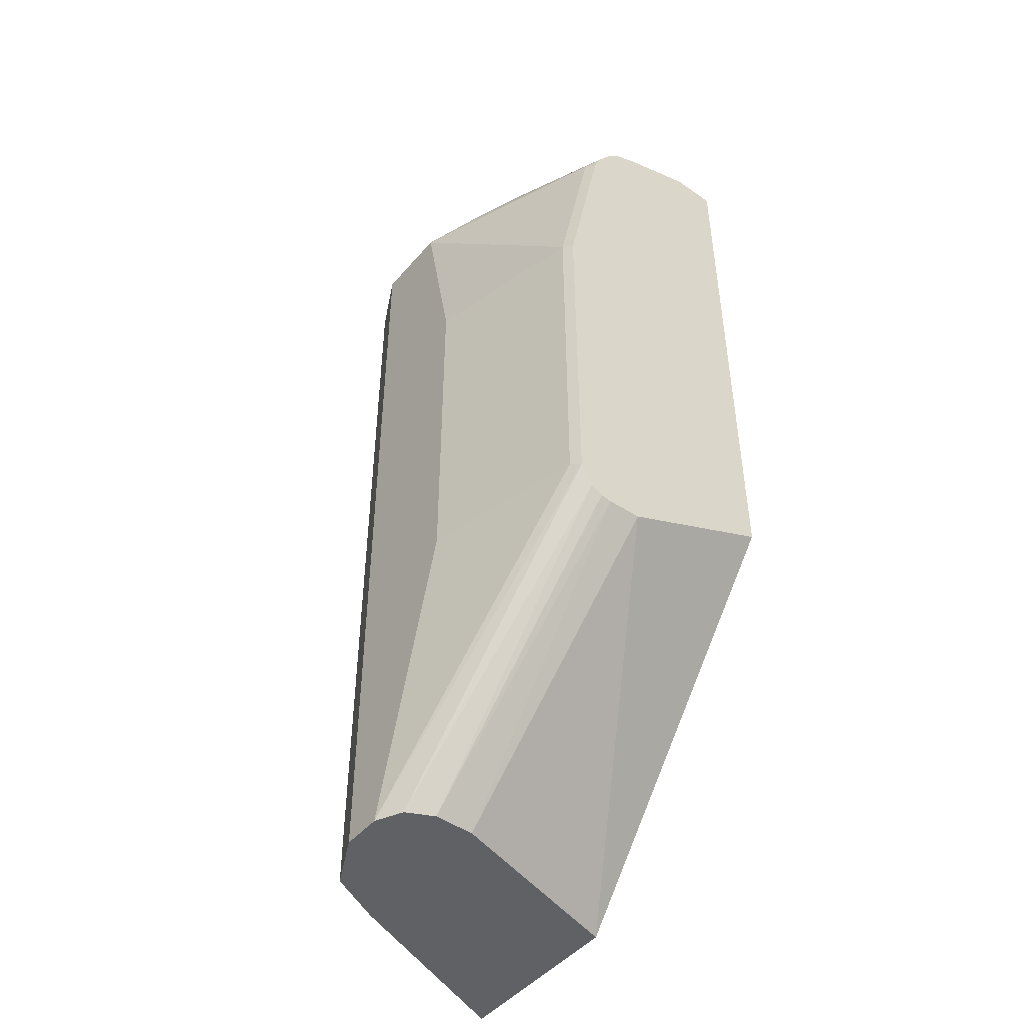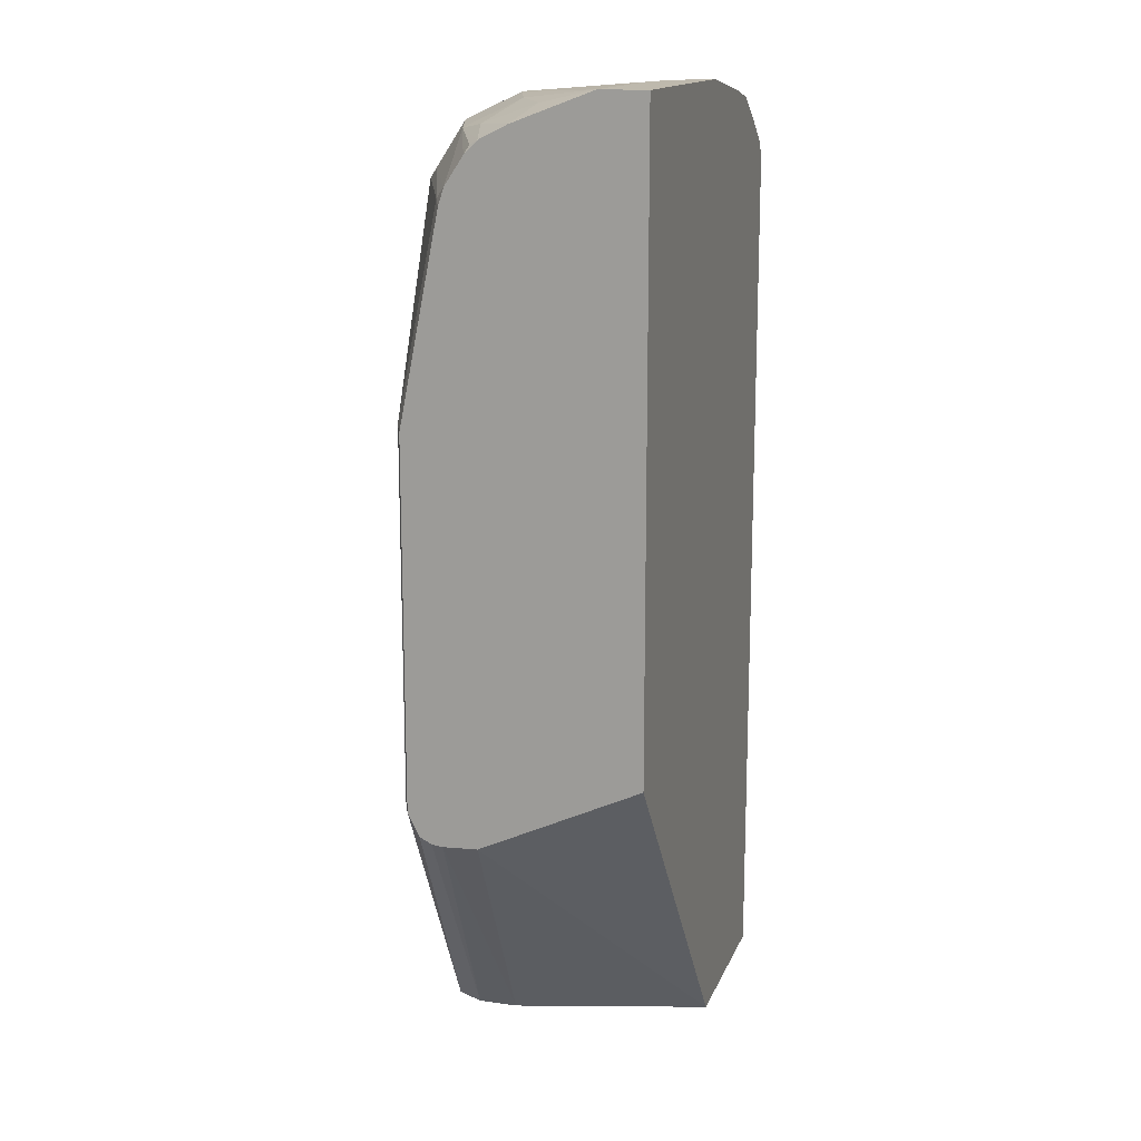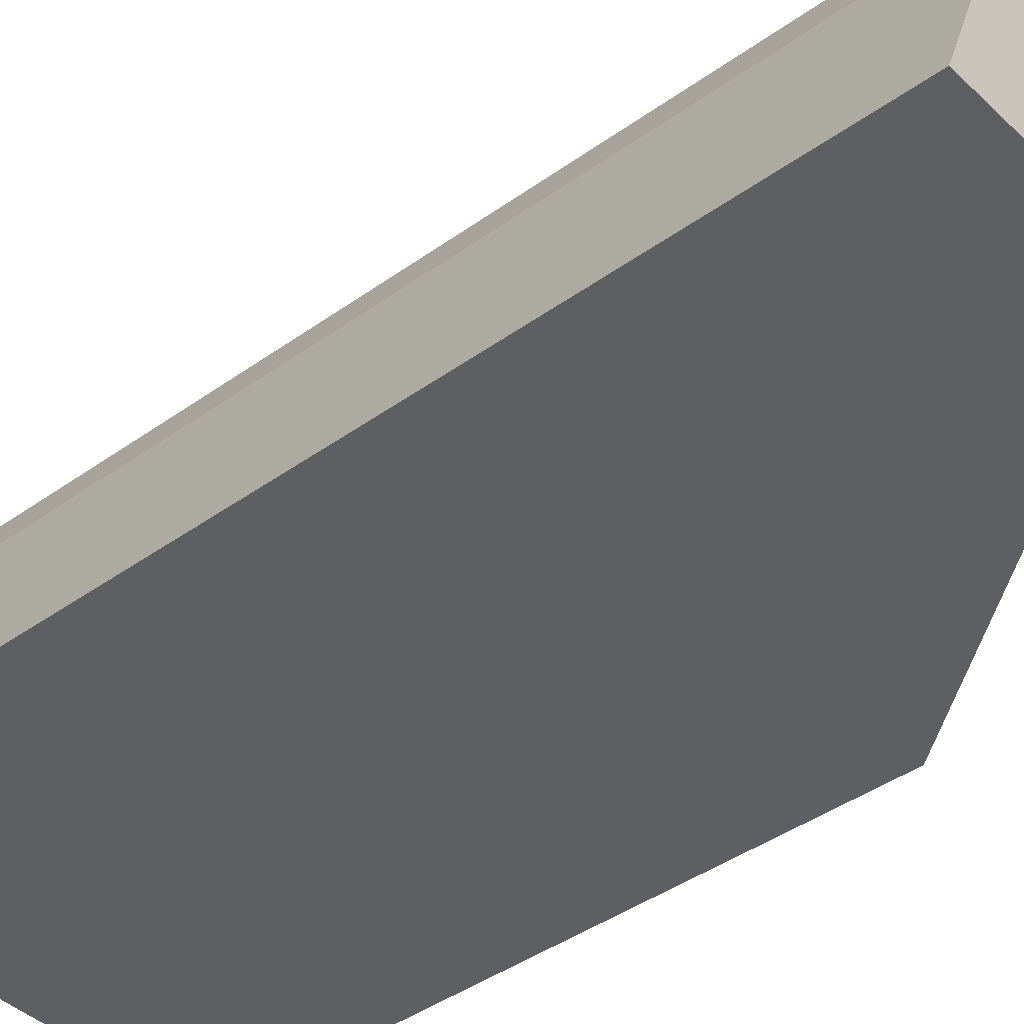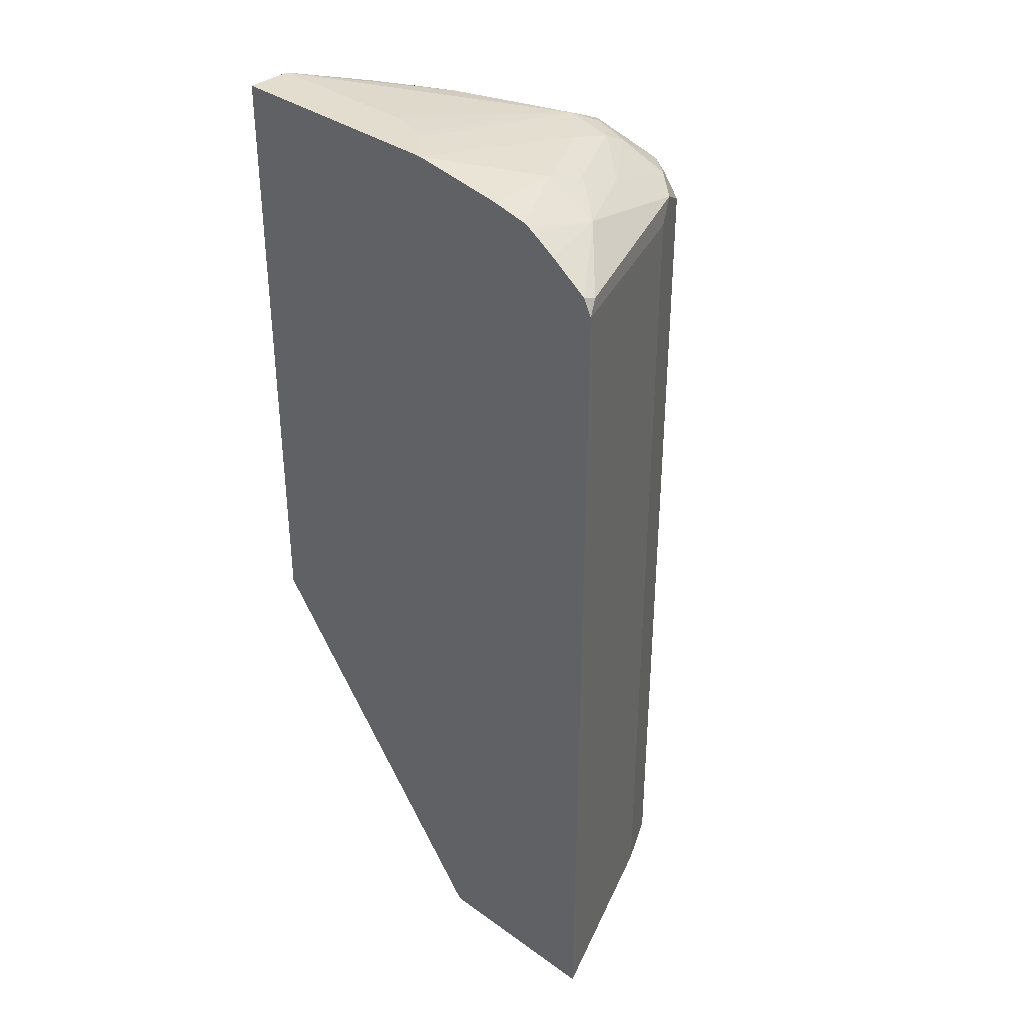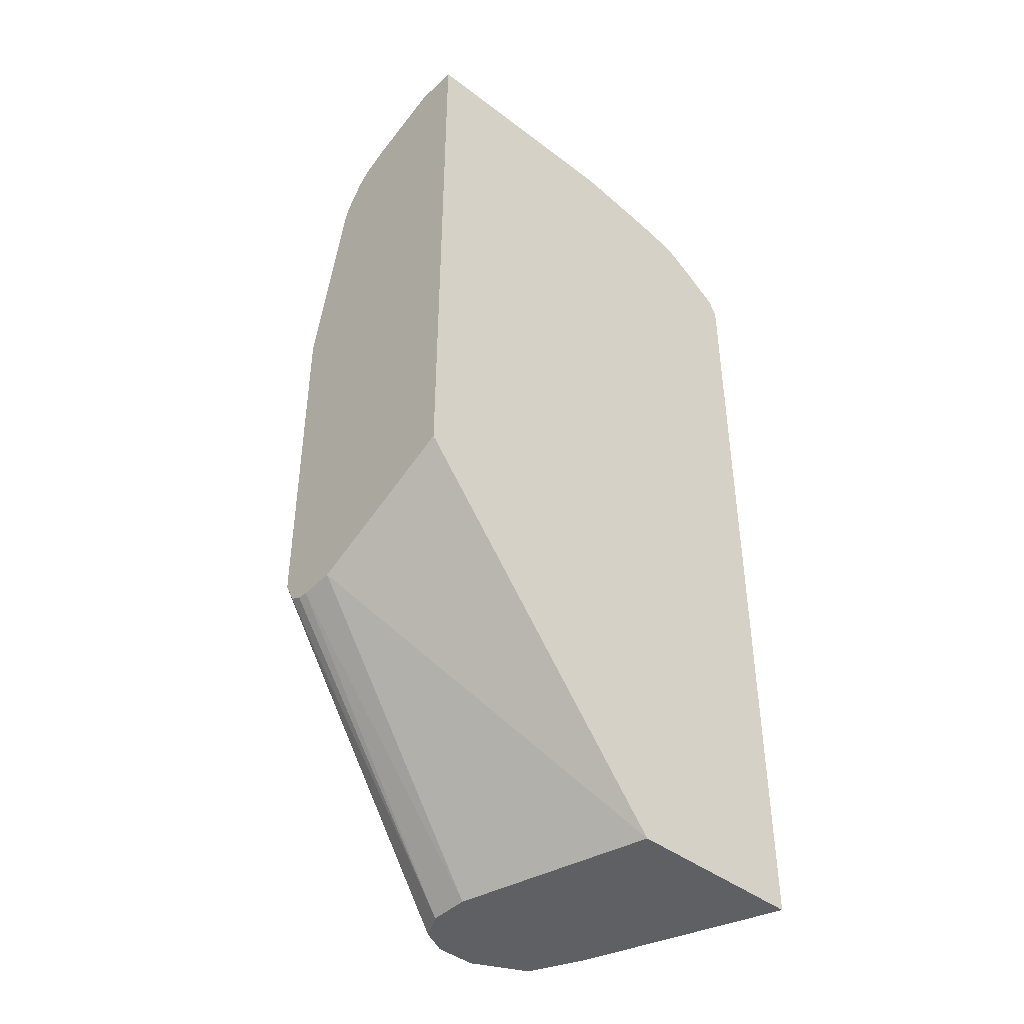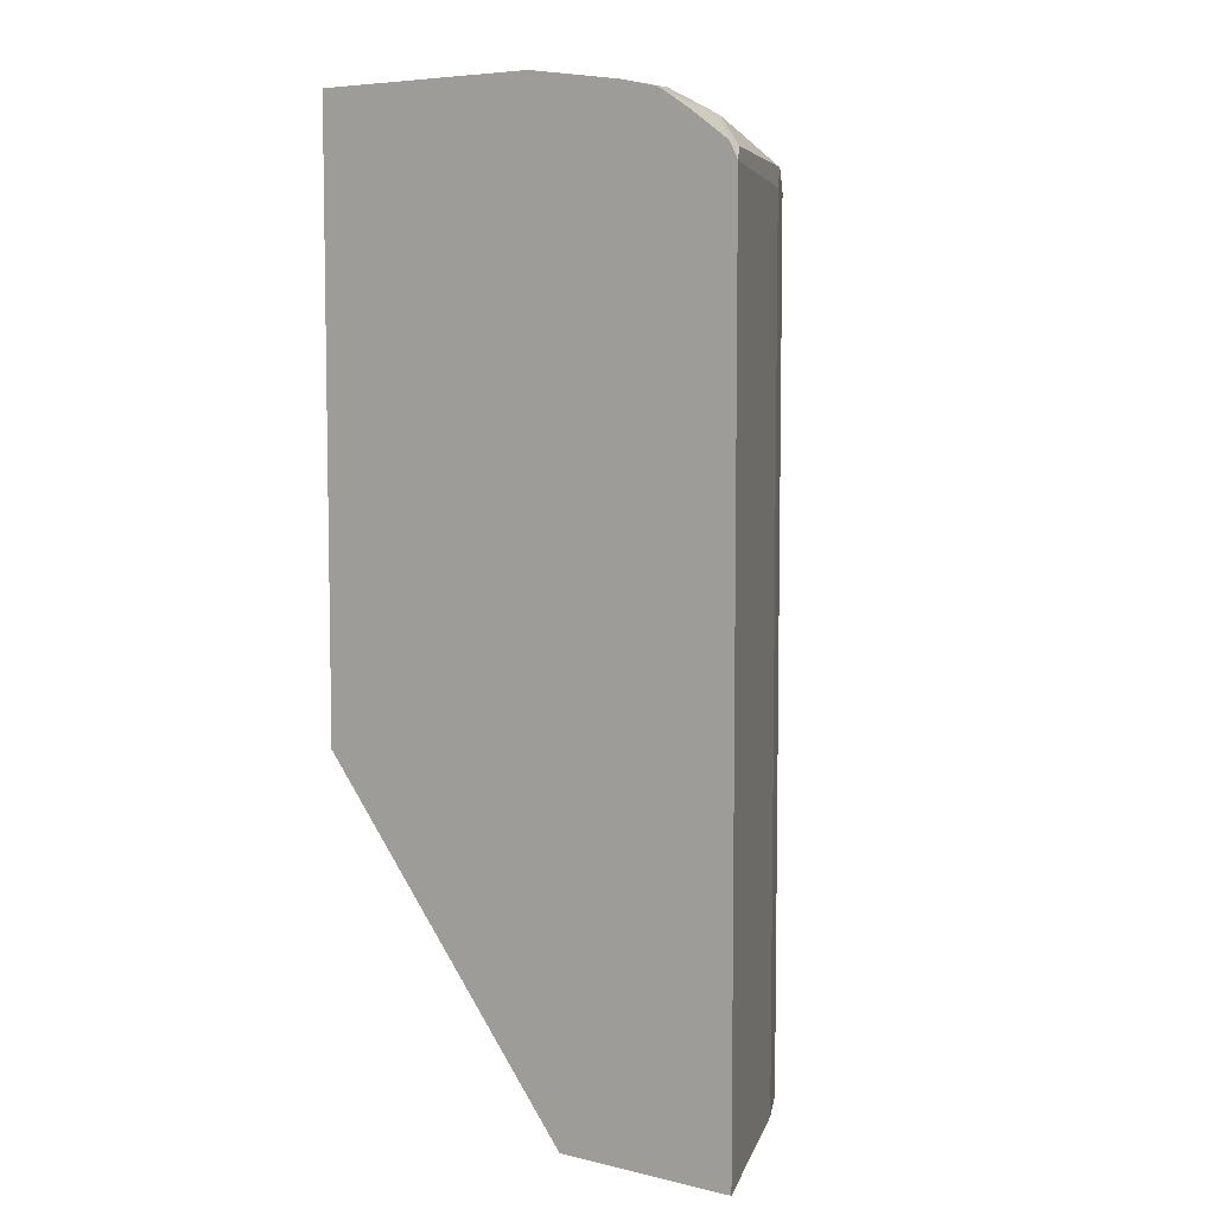
<metadata>
{"format":"obj","ext":"obj","renderer":"f3d","projection":"perspective","resolution":1024,"background":"white","views":[{"elev":-47.2,"azim":51.9,"up":"+Y"},{"elev":15.3,"azim":106.9,"up":"+Y"},{"elev":-41.3,"azim":-48.8,"up":"+Z"},{"elev":35.6,"azim":-136.7,"up":"+Y"},{"elev":-43.5,"azim":138.1,"up":"+Y"},{"elev":6.4,"azim":-145.1,"up":"+Y"}]}
</metadata>
<code>
v -0.1818 -0.1328 0.1264
v -0.08941 -0.1328 0.1264
v -0.1429 -0.1328 0.2246
v -0.1818 0.3101 0.1264
v -0.06127 -0.1328 0.2246
v 0.04645 0.04085 0.1264
v 0.04645 0.002998 0.2071
v -0.1293 -0.1328 0.2518
v -0.1429 0.3063 0.2246
v -0.1787 0.3165 0.1327
v -0.1776 0.3186 0.1264
v -0.06127 -0.1328 0.245
v 0.04645 0.002139 0.2246
v 0.04645 0.3542 0.1264
v -0.1226 -0.1328 0.2552
v -0.1293 0.3063 0.2518
v -0.1378 0.3165 0.2348
v -0.1497 0.3335 0.1633
v -0.1587 0.3321 0.1264
v -0.06804 -0.1328 0.2586
v 0.04645 0.002855 0.2302
v 0.04645 0.005906 0.2363
v -0.07151 0.3542 0.1264
v 0.04645 0.3542 0.1431
v -0.1021 -0.1328 0.2654
v -0.1021 0.3063 0.2654
v -0.1089 0.3198 0.2586
v -0.1174 0.3165 0.2552
v -0.125 0.3216 0.245
v -0.1293 0.3335 0.2042
v -0.125 0.342 0.1838
v -0.1361 0.3403 0.1633
v -0.1411 0.343 0.1264
v -0.1437 0.3416 0.1264
v -0.1464 0.3401 0.1264
v -0.07155 -0.1328 0.2604
v 0.04645 0.009624 0.2382
v 0.04645 0.01763 0.2422
v -0.07408 0.3542 0.1265
v -0.07428 0.3541 0.1264
v 0.02784 0.3542 0.1497
v 0.04645 0.3542 0.1497
v -0.08165 -0.1328 0.2654
v -0.06127 0.3063 0.2654
v -0.07486 0.3335 0.2518
v -0.08847 0.3403 0.2382
v -0.1072 0.3369 0.2348
v -0.1046 0.342 0.2246
v -0.1225 0.3471 0.1633
v -0.1225 0.3471 0.1264
v 0.04082 0.02045 0.245
v 0.04645 0.2013 0.2422
v -0.05922 0.3542 0.1424
v -0.1021 0.3471 0.2042
v -0.03435 0.3542 0.1497
v -0.08165 0.3471 0.2246
v -0.02043 0.3471 0.2042
v 0.0204 0.3471 0.1838
v 0.04645 0.3391 0.1894
v -0.04085 0.02045 0.2654
v 0.04082 0.3063 0.2246
v -0.03404 0.3131 0.2518
v -0.04085 0.2041 0.2654
v 0.04082 0.2041 0.245
v -0.01361 0.3335 0.2314
v 0.04645 0.3034 0.2218
v -0.0545 0.3542 0.1445
v 0.01021 0.3369 0.2144
v 0.04645 0.3323 0.2031
v 0.04645 0.3119 0.219
v 0.04645 0.3257 0.2098
v 0.04424 0.33 0.2076
v 0.02721 0.3335 0.211
f 31 48 54
f 31 54 49
f 31 49 32
f 32 49 33
f 33 49 50
f 36 38 43
f 38 52 64
f 39 50 49
f 39 40 50
f 39 49 54
f 41 56 42
f 39 54 53
f 41 55 56
f 30 47 48
f 38 64 51
f 29 47 30
f 20 22 37
f 27 46 47
f 18 35 19
f 42 56 57
f 20 37 38
f 20 38 36
f 23 40 39
f 24 41 42
f 27 47 29
f 25 43 60
f 25 63 44
f 25 44 26
f 26 44 45
f 26 45 27
f 27 29 28
f 27 45 46
f 25 60 63
f 42 57 58
f 65 73 68
f 43 51 60
f 57 65 68
f 57 68 58
f 58 68 59
f 59 68 69
f 61 66 70
f 61 70 62
f 56 65 57
f 62 70 65
f 65 71 72
f 65 72 69
f 65 69 73
f 68 73 69
f 69 72 71
f 18 34 35
f 65 70 71
f 42 58 59
f 55 67 56
f 53 54 56
f 44 61 62
f 44 62 45
f 44 63 64
f 44 64 61
f 45 65 56
f 45 56 46
f 53 56 67
f 45 62 65
f 46 48 47
f 48 56 54
f 51 64 63
f 51 63 60
f 52 66 61
f 52 61 64
f 46 56 48
f 18 33 34
f 38 51 43
f 18 31 32
f 1 23 14
f 1 14 6
f 1 6 2
f 2 6 7
f 2 7 5
f 3 8 16
f 1 40 23
f 3 16 9
f 4 10 11
f 5 7 13
f 5 13 12
f 6 14 24
f 6 24 42
f 6 42 59
f 4 9 10
f 1 50 40
f 1 33 50
f 1 34 33
f 18 32 33
f 1 2 5
f 1 5 12
f 1 12 20
f 1 20 36
f 1 36 43
f 1 25 15
f 1 15 8
f 1 8 3
f 1 3 9
f 1 9 4
f 1 4 11
f 1 11 19
f 1 19 35
f 1 35 34
f 6 59 69
f 6 69 71
f 1 43 25
f 6 70 66
f 14 53 67
f 14 67 55
f 14 55 41
f 14 41 24
f 15 25 26
f 15 26 16
f 14 39 53
f 16 26 27
f 16 28 29
f 16 29 17
f 17 30 18
f 18 30 48
f 18 48 31
f 6 71 70
f 16 27 28
f 14 23 39
f 17 29 30
f 12 21 22
f 12 22 20
f 6 52 38
f 6 38 37
f 6 22 21
f 6 21 13
f 6 13 7
f 6 37 22
f 6 66 52
f 9 16 17
f 9 17 10
f 10 17 18
f 10 18 11
f 11 18 19
f 8 15 16
f 12 13 21

</code>
